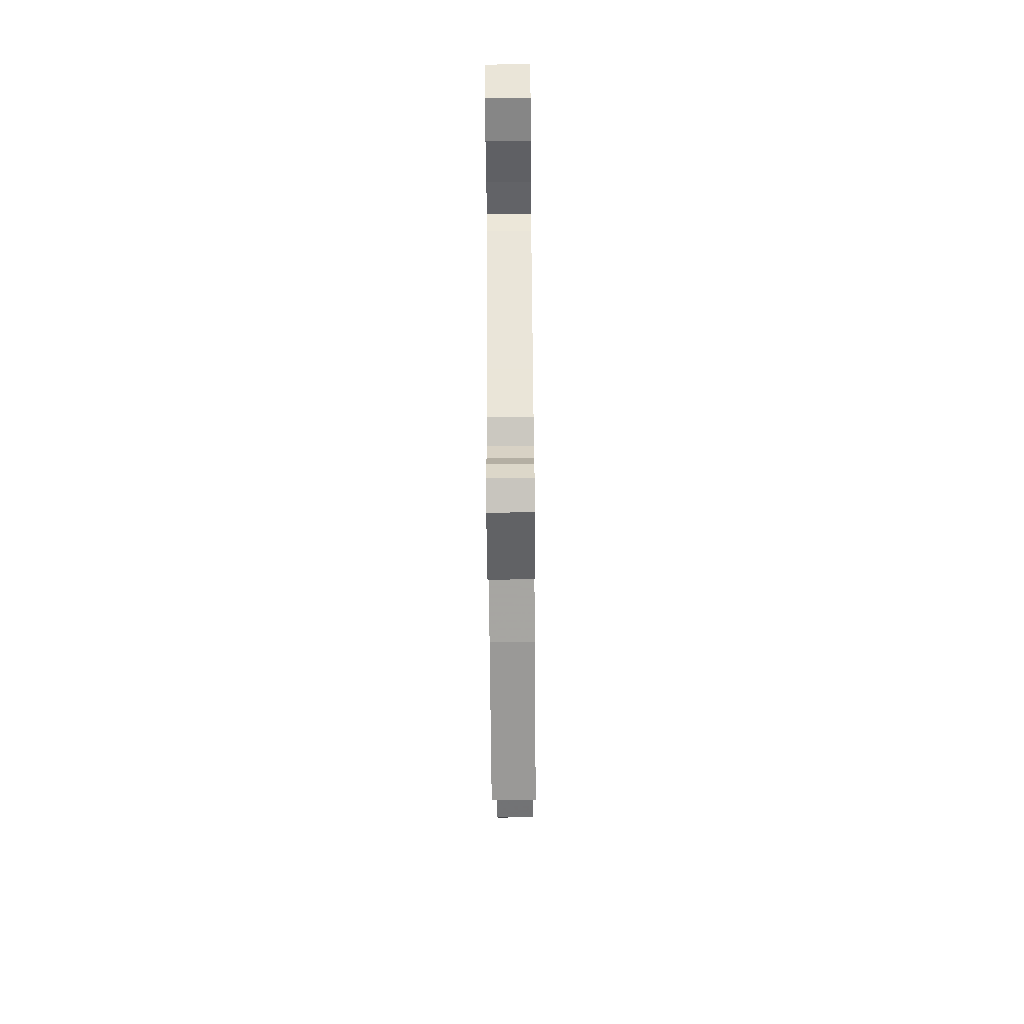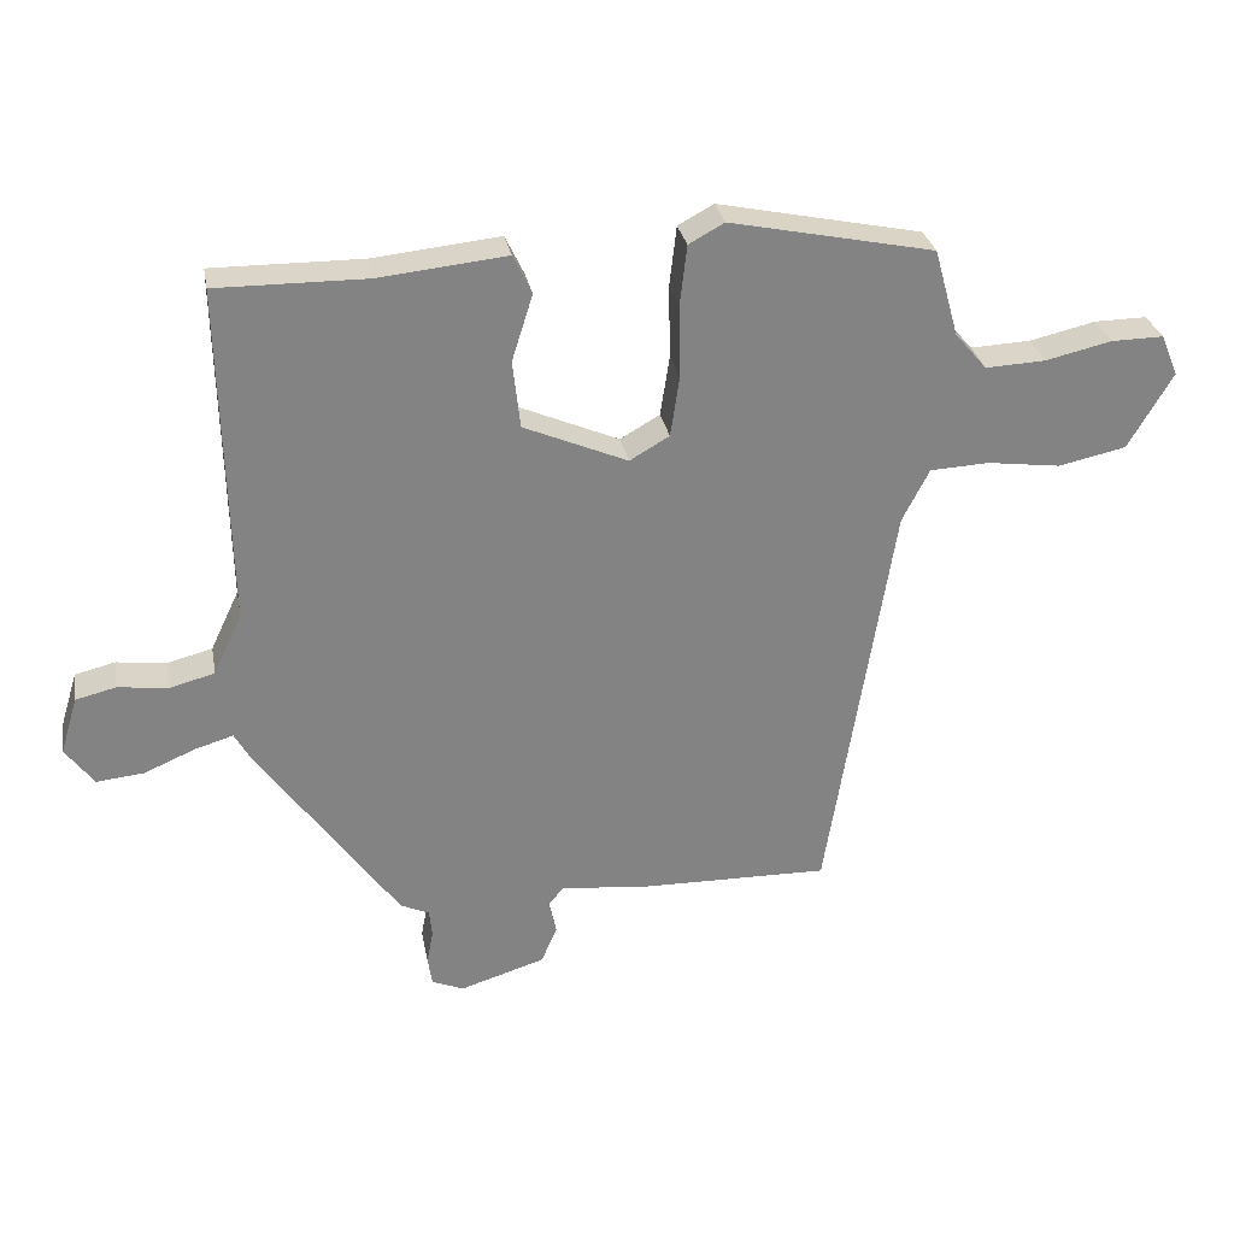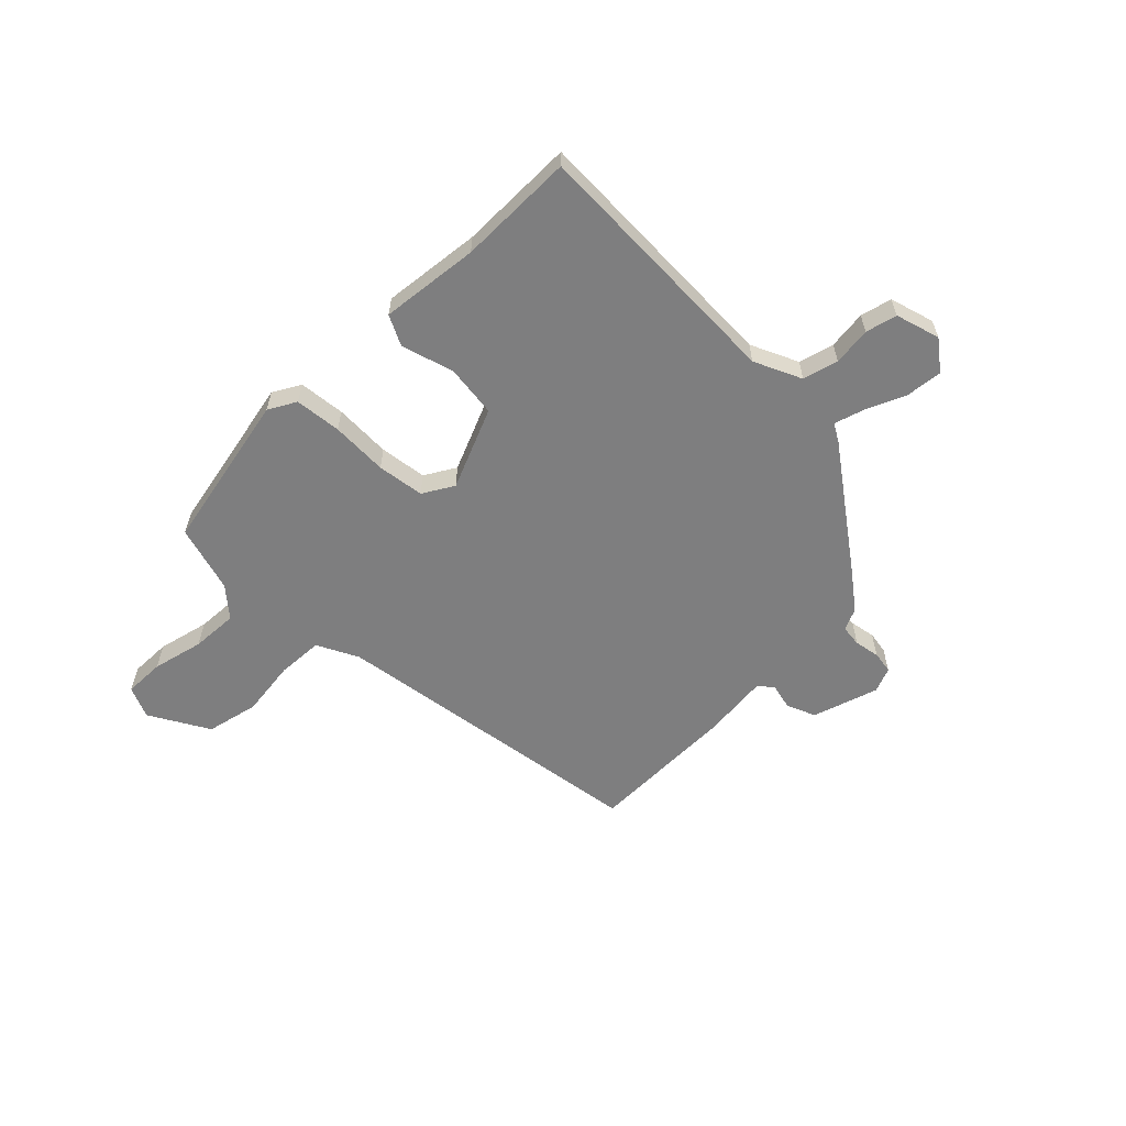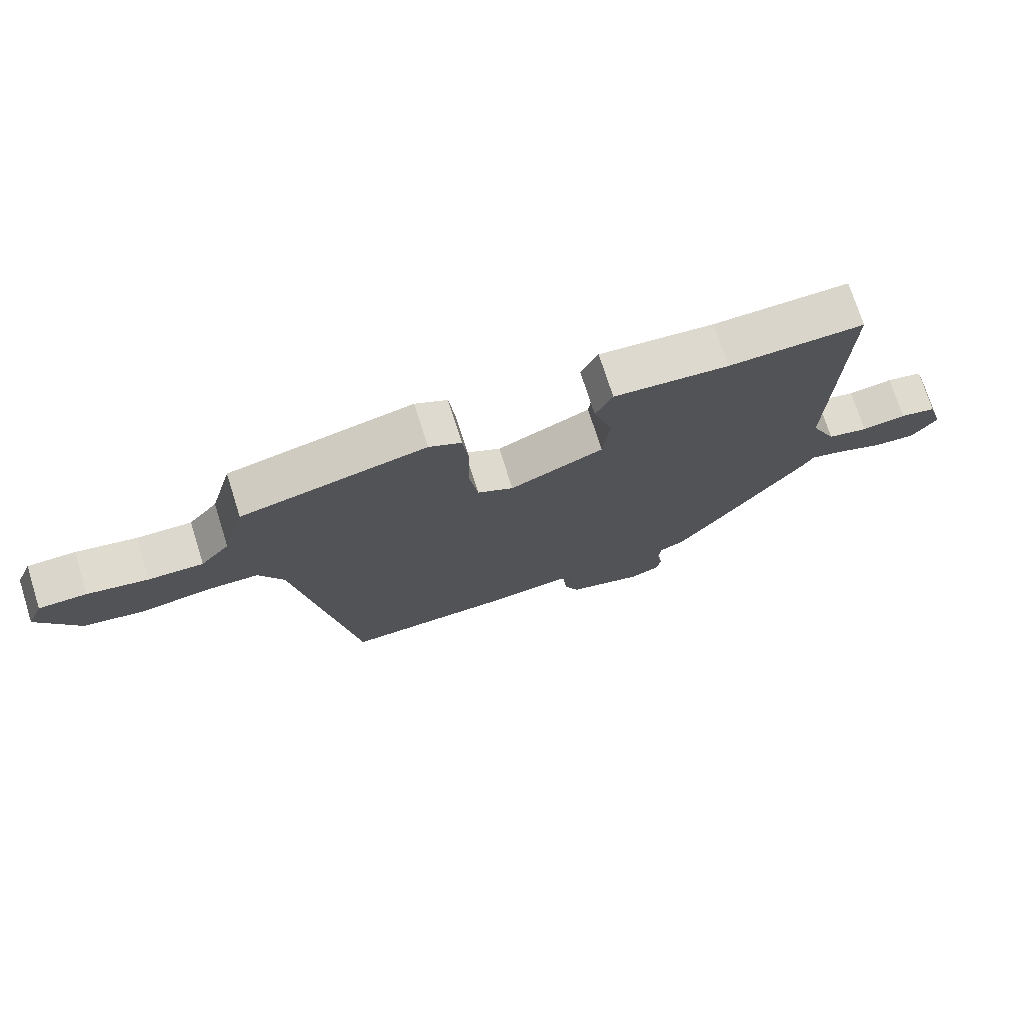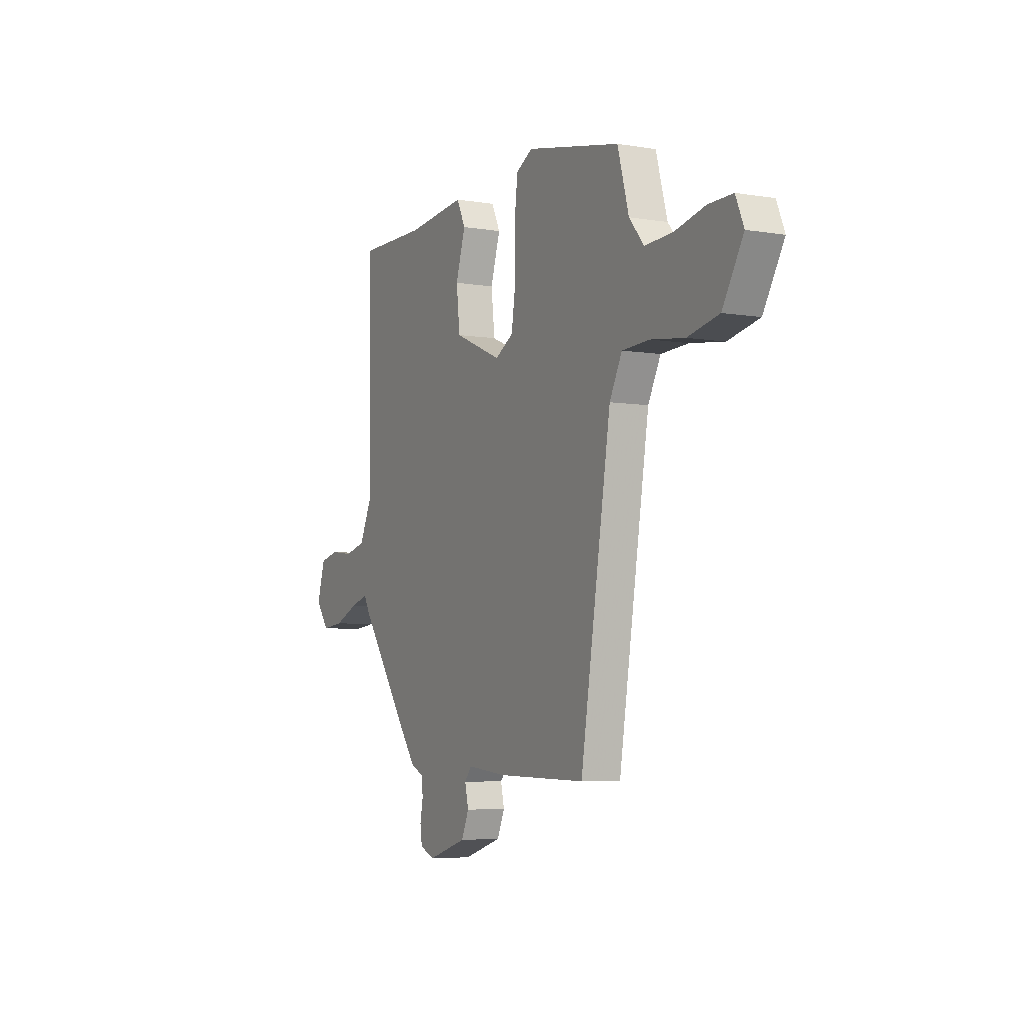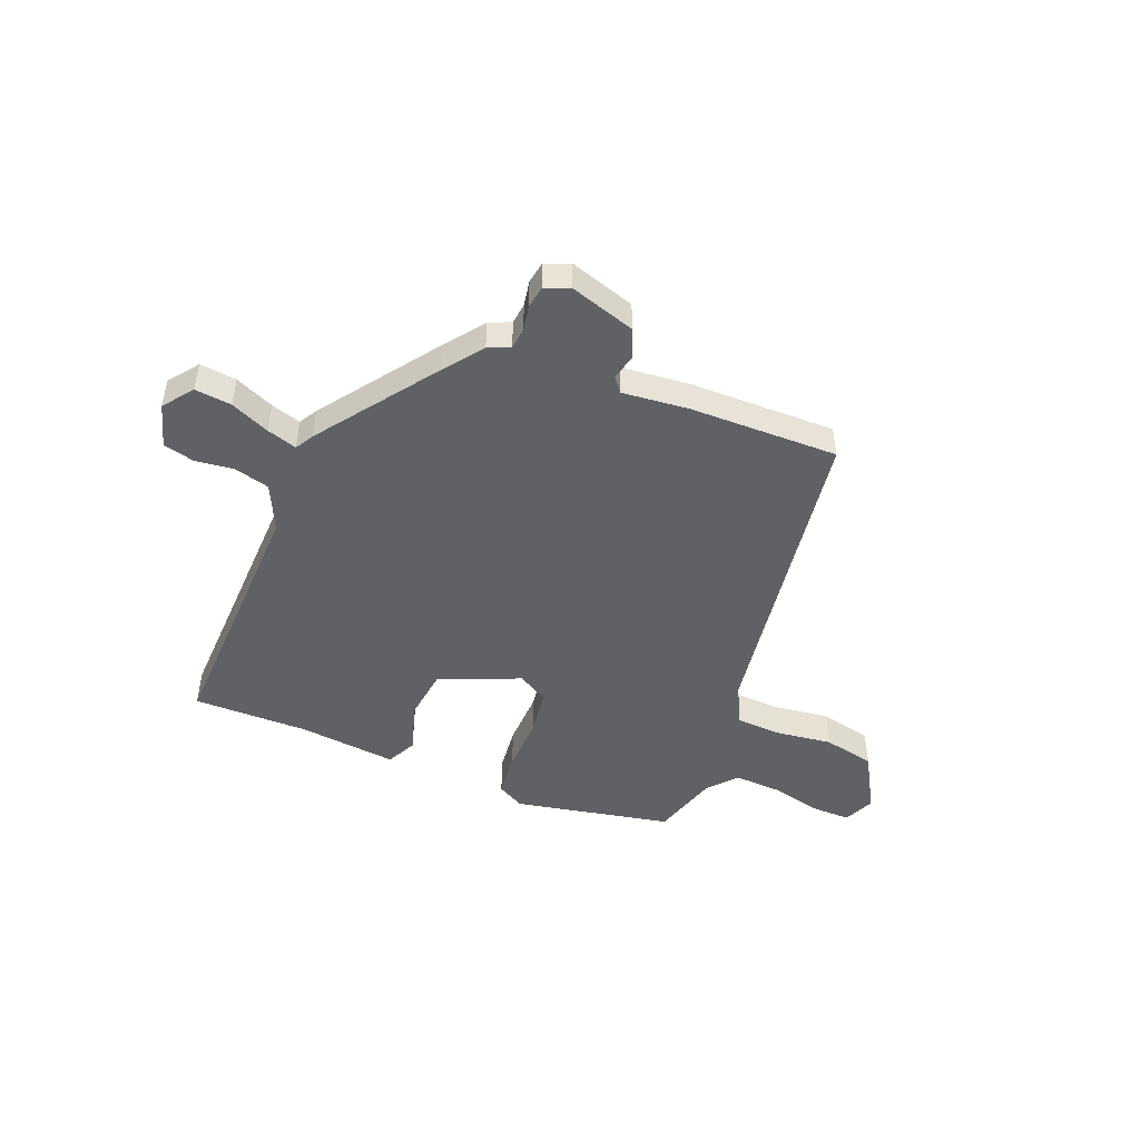
<metadata>
{"format":"obj","ext":"obj","renderer":"f3d","projection":"perspective","resolution":1024,"background":"white","views":[{"elev":-67.9,"azim":90.5,"up":"+Z"},{"elev":29.4,"azim":169.6,"up":"+Z"},{"elev":-59.5,"azim":44.4,"up":"+Y"},{"elev":73.9,"azim":-17.6,"up":"+Z"},{"elev":-5.6,"azim":-117.1,"up":"+Z"},{"elev":-47.2,"azim":157.6,"up":"+Y"}]}
</metadata>
<code>
v 0.331 0.07 -0.454
v 0.279 0.07 -0.524
v 0.239 0.07 -0.542
v 0.235 0.07 -0.582
v 0.244 0.07 -0.629
v 0.238 0.07 -0.67
v 0.192 0.07 -0.689
v 0.07 0.07 -0.651
v 0.047 0.07 -0.598
v 0.058 0.07 -0.55
v 0.036 0.07 -0.523
v -0.086 0.07 -0.536
v -0.362 0.07 -0.541
v -0.457 0.07 0.051
v -0.496 0.07 0.127
v -0.581 0.07 0.131
v -0.686 0.07 0.117
v -0.783 0.07 0.138
v -0.847 0.07 0.247
v -0.822 0.07 0.306
v -0.747 0.07 0.305
v -0.652 0.07 0.283
v -0.566 0.07 0.279
v -0.52 0.07 0.333
v -0.485 0.07 0.458
v -0.192 0.07 0.519
v -0.141 0.07 0.491
v -0.131 0.07 0.405
v -0.133 0.07 0.3
v -0.12 0.07 0.213
v -0.063 0.07 0.18
v 0.086 0.07 0.244
v 0.097 0.07 0.341
v 0.067 0.07 0.437
v 0.094 0.07 0.493
v 0.277 0.07 0.474
v 0.492 0.07 0.476
v 0.482 0.07 -0.01
v 0.523 0.07 -0.097
v 0.588 0.07 -0.114
v 0.659 0.07 -0.105
v 0.717 0.07 -0.119
v 0.742 0.07 -0.201
v 0.701 0.07 -0.256
v 0.633 0.07 -0.249
v 0.561 0.07 -0.218
v 0.505 0.07 -0.201
v 0.486 0.07 -0.235
v 0.331 0 -0.454
v 0.279 0 -0.524
v 0.239 0 -0.542
v 0.235 0 -0.582
v 0.244 0 -0.629
v 0.238 0 -0.67
v 0.192 0 -0.689
v 0.07 0 -0.651
v 0.047 0 -0.598
v 0.058 0 -0.55
v 0.036 0 -0.523
v -0.086 0 -0.536
v -0.362 0 -0.541
v -0.457 0 0.051
v -0.496 0 0.127
v -0.581 0 0.131
v -0.686 0 0.117
v -0.783 0 0.138
v -0.847 0 0.247
v -0.822 0 0.306
v -0.747 0 0.305
v -0.652 0 0.283
v -0.566 0 0.279
v -0.52 0 0.333
v -0.485 0 0.458
v -0.192 0 0.519
v -0.141 0 0.491
v -0.131 0 0.405
v -0.133 0 0.3
v -0.12 0 0.213
v -0.063 0 0.18
v 0.086 0 0.244
v 0.097 0 0.341
v 0.067 0 0.437
v 0.094 0 0.493
v 0.277 0 0.474
v 0.492 0 0.476
v 0.482 0 -0.01
v 0.523 0 -0.097
v 0.588 0 -0.114
v 0.659 0 -0.105
v 0.717 0 -0.119
v 0.742 0 -0.201
v 0.701 0 -0.256
v 0.633 0 -0.249
v 0.561 0 -0.218
v 0.505 0 -0.201
v 0.486 0 -0.235
f 47 48 1 2
f 43 44 45 46
f 43 46 47
f 40 41 42 43
f 39 40 43 47
f 38 39 47 2
f 36 37 38 2
f 33 34 35 36
f 32 33 36 2
f 26 27 28 29
f 24 25 26 29
f 23 24 29 30
f 22 23 30 31
f 20 21 22
f 19 20 22 31
f 16 17 18 19
f 15 16 19 31
f 11 12 13 14
f 11 14 15 31
f 7 8 9 10
f 4 5 6 7
f 3 4 7 10
f 10 11 31 32
f 2 3 10 32
f 50 49 96 95
f 94 93 92 91
f 95 94 91
f 91 90 89 88
f 95 91 88 87
f 50 95 87 86
f 50 86 85 84
f 84 83 82 81
f 50 84 81 80
f 77 76 75 74
f 77 74 73 72
f 78 77 72 71
f 79 78 71 70
f 70 69 68
f 79 70 68 67
f 67 66 65 64
f 79 67 64 63
f 62 61 60 59
f 79 63 62 59
f 58 57 56 55
f 55 54 53 52
f 58 55 52 51
f 80 79 59 58
f 80 58 51 50
f 1 49 50 2
f 2 50 51 3
f 3 51 52 4
f 4 52 53 5
f 5 53 54 6
f 6 54 55 7
f 7 55 56 8
f 8 56 57 9
f 9 57 58 10
f 10 58 59 11
f 11 59 60 12
f 12 60 61 13
f 13 61 62 14
f 14 62 63 15
f 15 63 64 16
f 16 64 65 17
f 17 65 66 18
f 18 66 67 19
f 19 67 68 20
f 20 68 69 21
f 21 69 70 22
f 22 70 71 23
f 23 71 72 24
f 24 72 73 25
f 25 73 74 26
f 26 74 75 27
f 27 75 76 28
f 28 76 77 29
f 29 77 78 30
f 30 78 79 31
f 31 79 80 32
f 32 80 81 33
f 33 81 82 34
f 34 82 83 35
f 35 83 84 36
f 36 84 85 37
f 37 85 86 38
f 38 86 87 39
f 39 87 88 40
f 40 88 89 41
f 41 89 90 42
f 42 90 91 43
f 43 91 92 44
f 44 92 93 45
f 45 93 94 46
f 46 94 95 47
f 47 95 96 48
f 48 96 49 1

</code>
